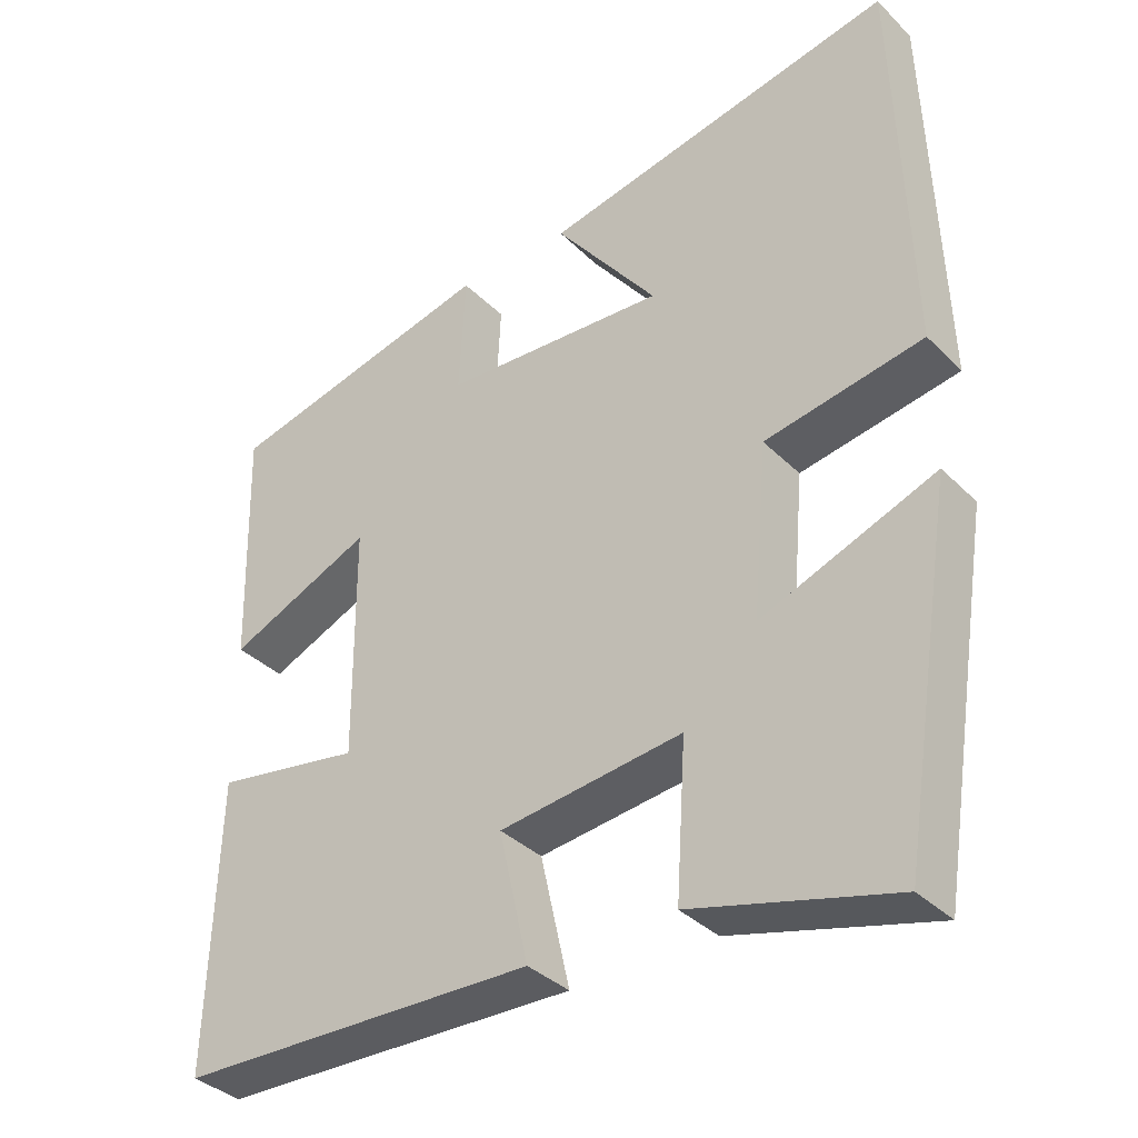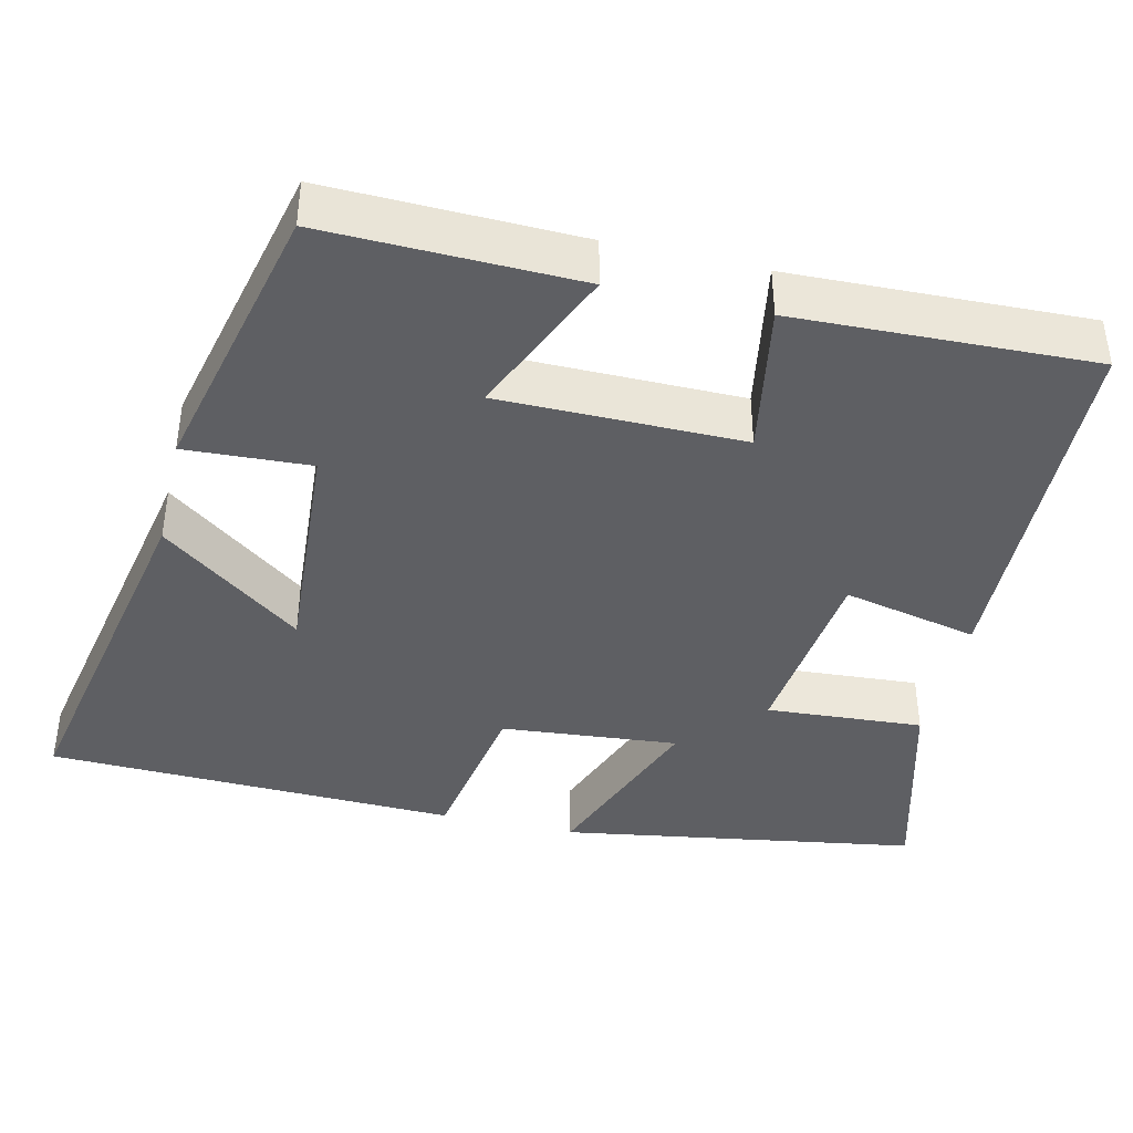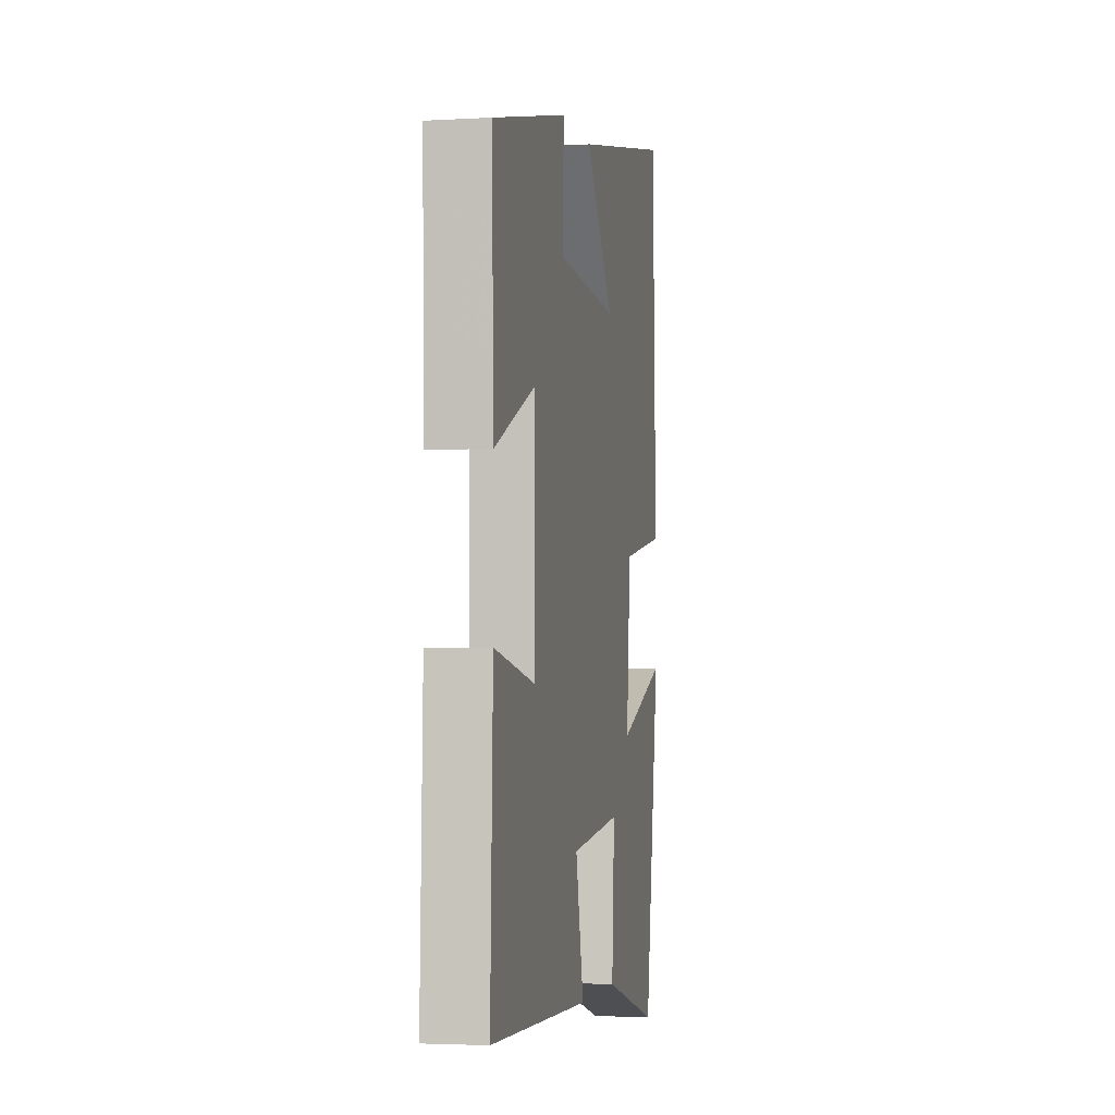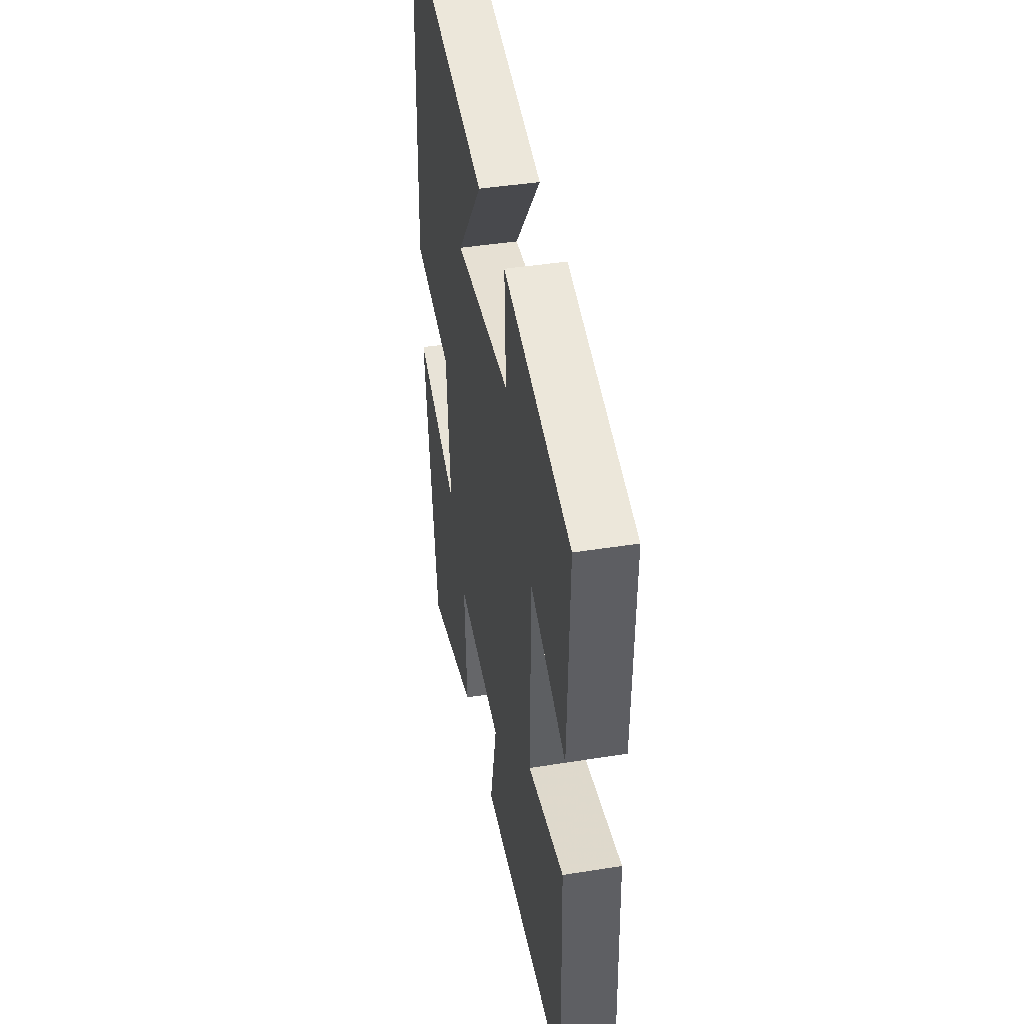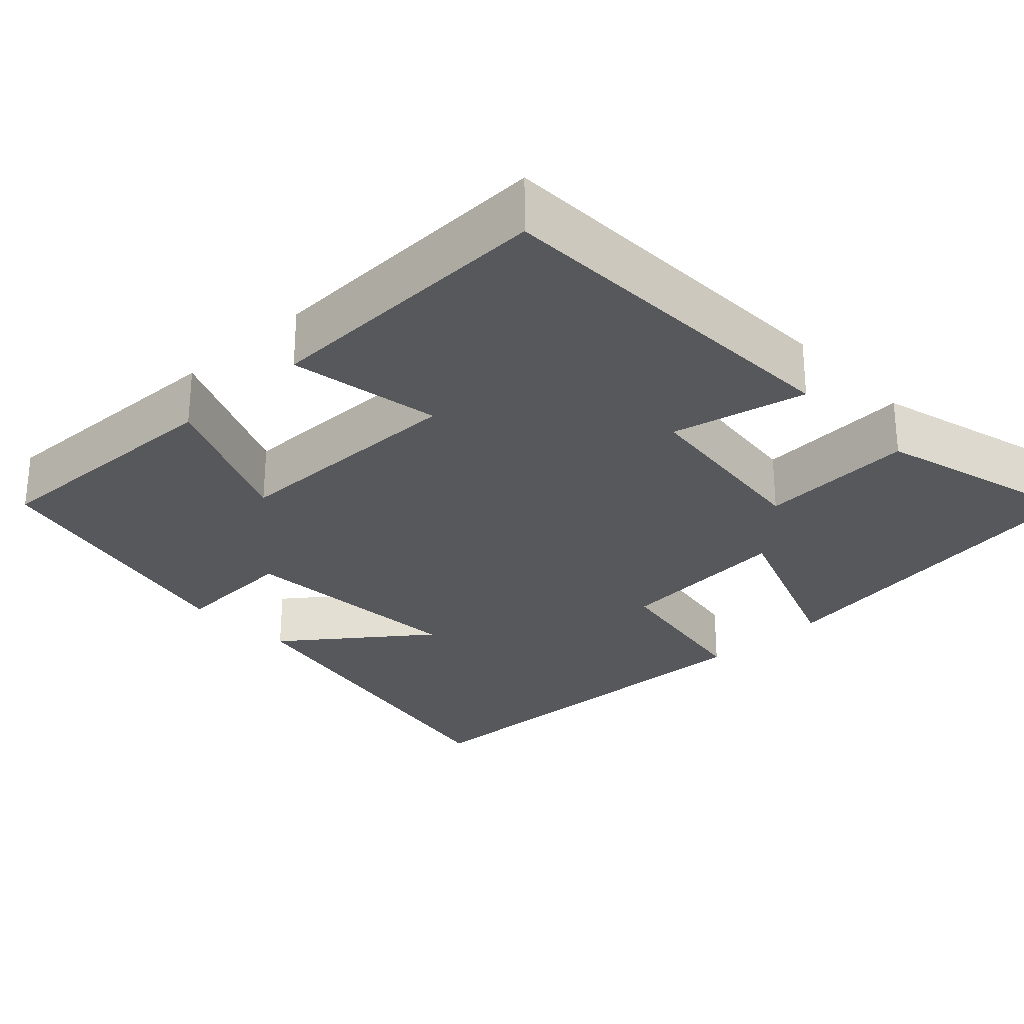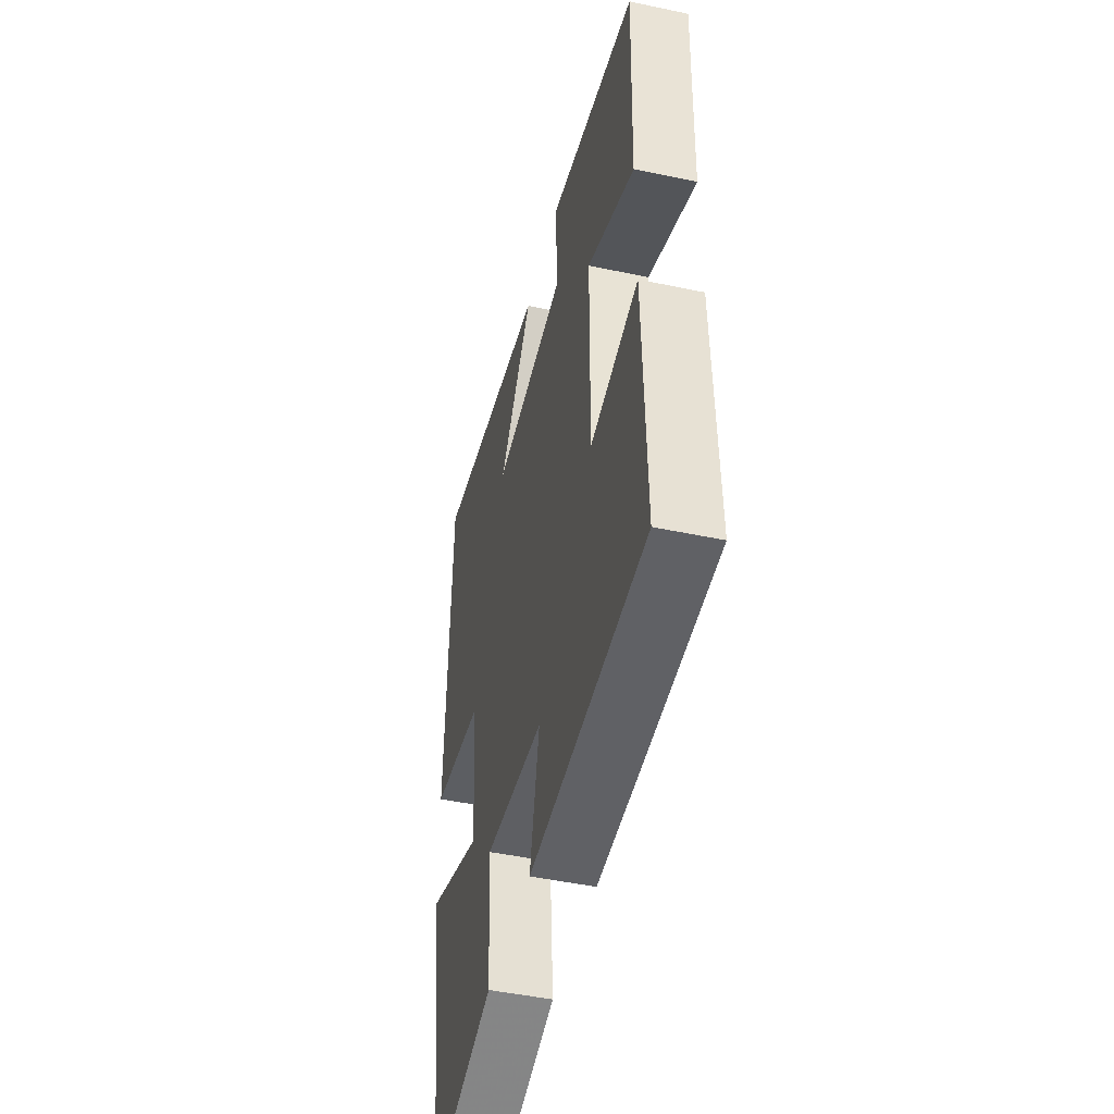
<metadata>
{"format":"obj","ext":"obj","renderer":"f3d","projection":"perspective","resolution":1024,"background":"white","views":[{"elev":-36.1,"azim":-141.7,"up":"+Z"},{"elev":-40.7,"azim":76.9,"up":"+Y"},{"elev":-3.2,"azim":101.3,"up":"+Z"},{"elev":42.5,"azim":79.2,"up":"+Z"},{"elev":-27.7,"azim":133.4,"up":"+Y"},{"elev":-47.0,"azim":76.5,"up":"+Z"}]}
</metadata>
<code>
v 0.509 0.07 0.415
v 0.5 0.07 0.09
v 0.306 0.07 0.174
v 0.304 0.07 -0.138
v 0.5 0.07 -0.104
v 0.512 0.07 -0.486
v 0.033 0.07 -0.5
v 0.072 0.07 -0.326
v -0.172 0.07 -0.298
v -0.159 0.07 -0.5
v -0.427 0.07 -0.572
v -0.5 0.07 -0.112
v -0.269 0.07 -0.2
v -0.289 0.07 0.028
v -0.5 0.07 0.064
v -0.483 0.07 0.594
v -0.009 0.07 0.5
v -0.147 0.07 0.319
v 0.153 0.07 0.339
v 0.145 0.07 0.5
v 0.509 0 0.415
v 0.5 0 0.09
v 0.306 0 0.174
v 0.304 0 -0.138
v 0.5 0 -0.104
v 0.512 0 -0.486
v 0.033 0 -0.5
v 0.072 0 -0.326
v -0.172 0 -0.298
v -0.159 0 -0.5
v -0.427 0 -0.572
v -0.5 0 -0.112
v -0.269 0 -0.2
v -0.289 0 0.028
v -0.5 0 0.064
v -0.483 0 0.594
v -0.009 0 0.5
v -0.147 0 0.319
v 0.153 0 0.339
v 0.145 0 0.5
f 1 2 3
f 20 1 3
f 19 20 3
f 18 19 3 4
f 15 16 17 18
f 14 15 18
f 13 14 18 4
f 11 12 13
f 10 11 13
f 9 10 13
f 8 9 13 4
f 6 7 8
f 5 6 8
f 4 5 8
f 23 22 21
f 23 21 40
f 23 40 39
f 24 23 39 38
f 38 37 36 35
f 38 35 34
f 24 38 34 33
f 33 32 31
f 33 31 30
f 33 30 29
f 24 33 29 28
f 28 27 26
f 28 26 25
f 28 25 24
f 1 21 22 2
f 2 22 23 3
f 3 23 24 4
f 4 24 25 5
f 5 25 26 6
f 6 26 27 7
f 7 27 28 8
f 8 28 29 9
f 9 29 30 10
f 10 30 31 11
f 11 31 32 12
f 12 32 33 13
f 13 33 34 14
f 14 34 35 15
f 15 35 36 16
f 16 36 37 17
f 17 37 38 18
f 18 38 39 19
f 19 39 40 20
f 20 40 21 1

</code>
